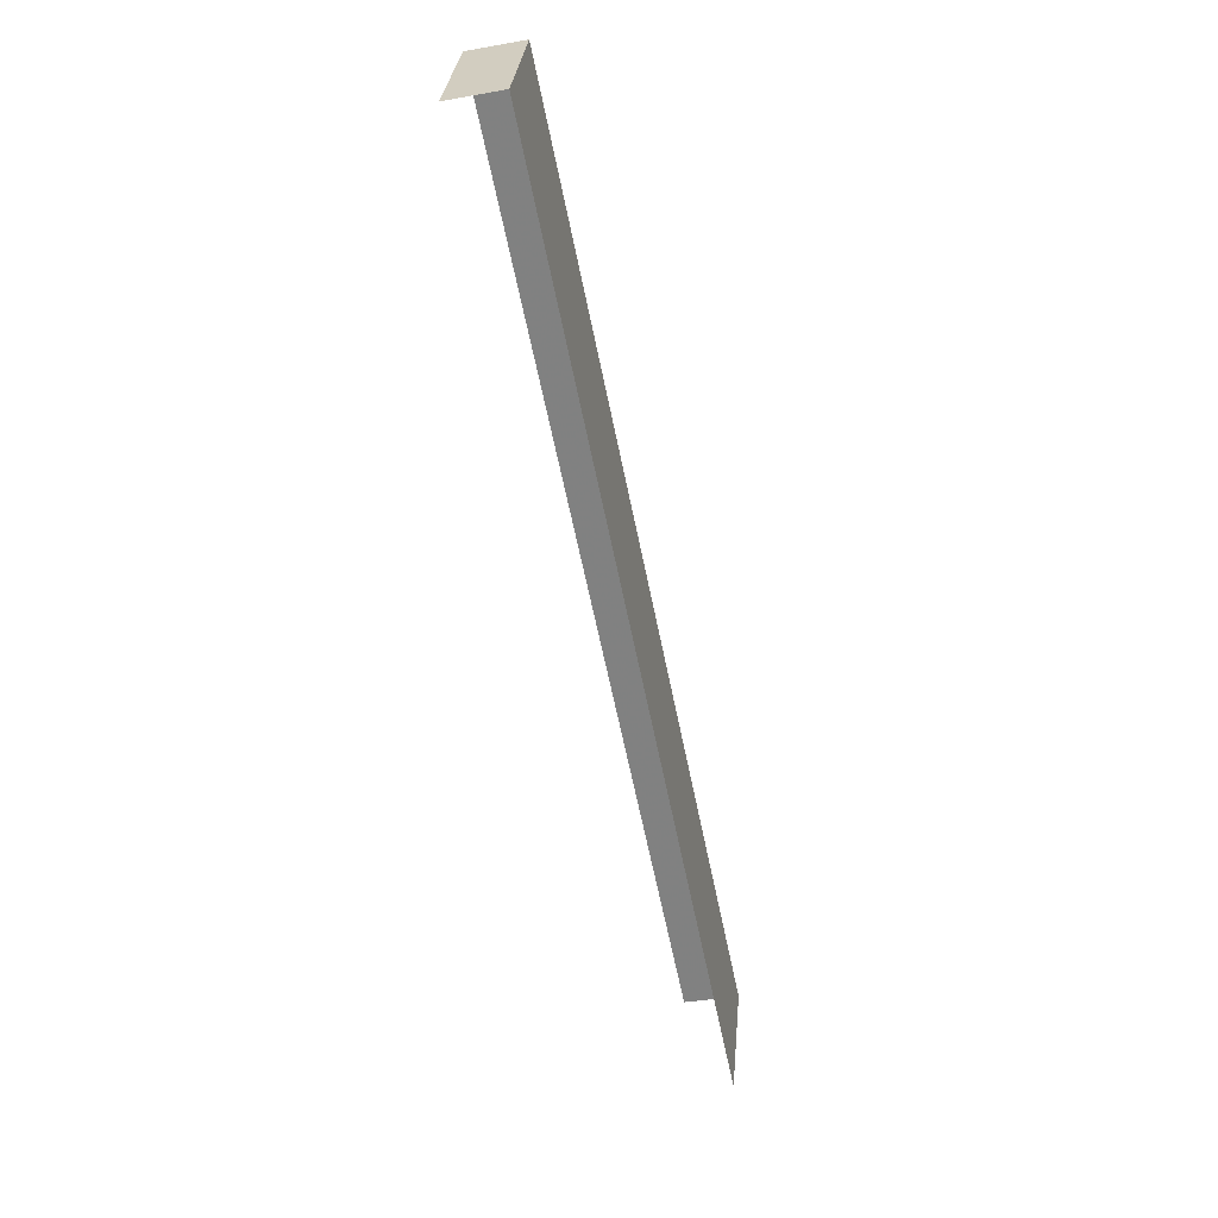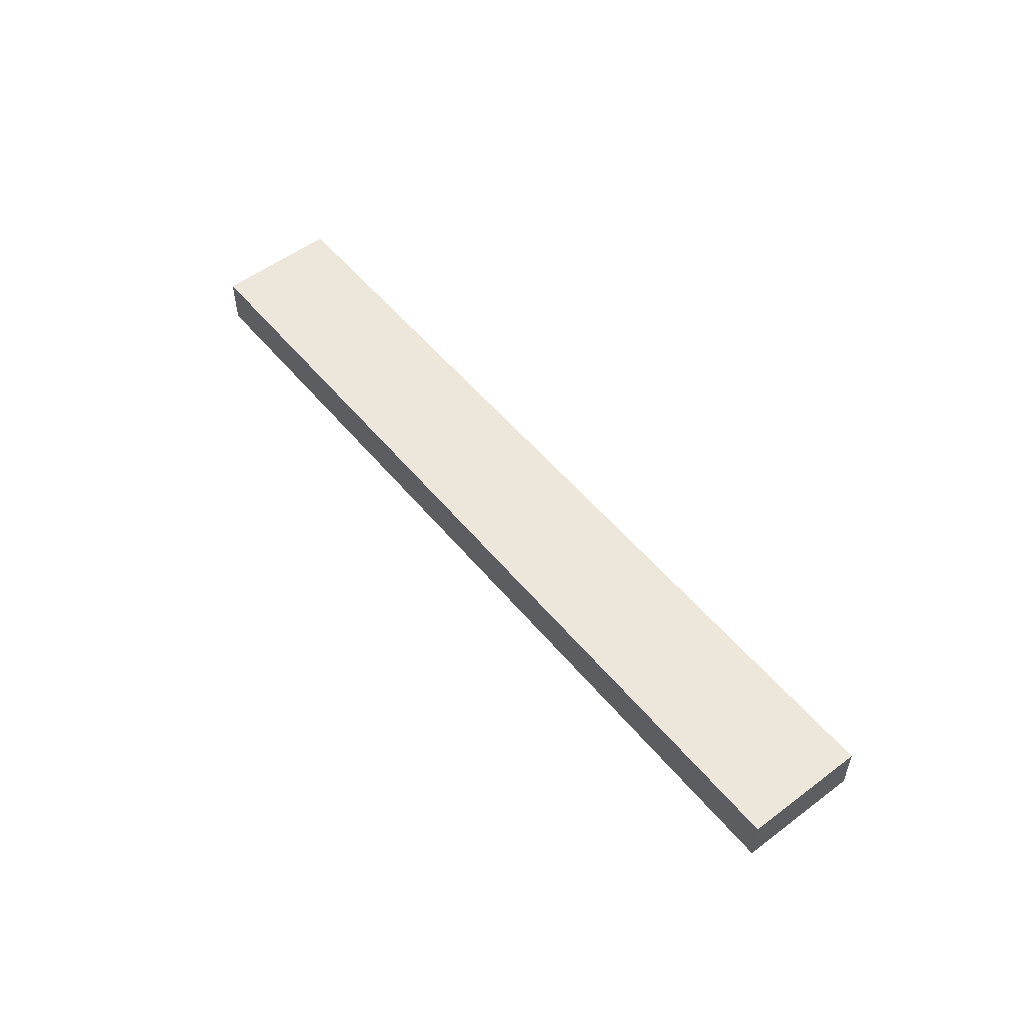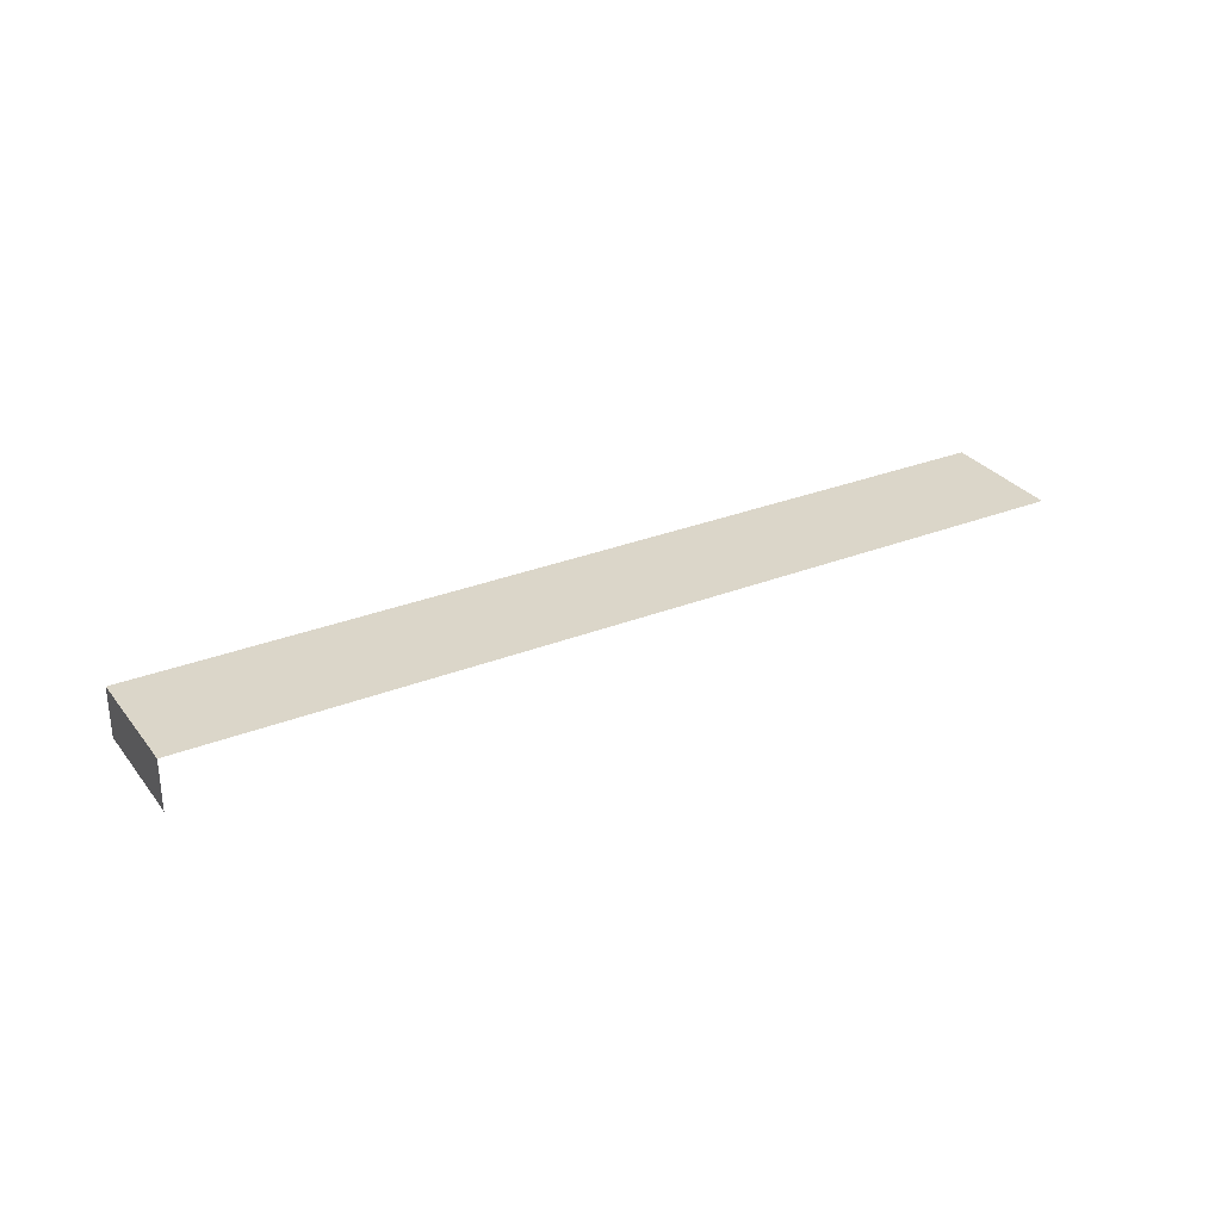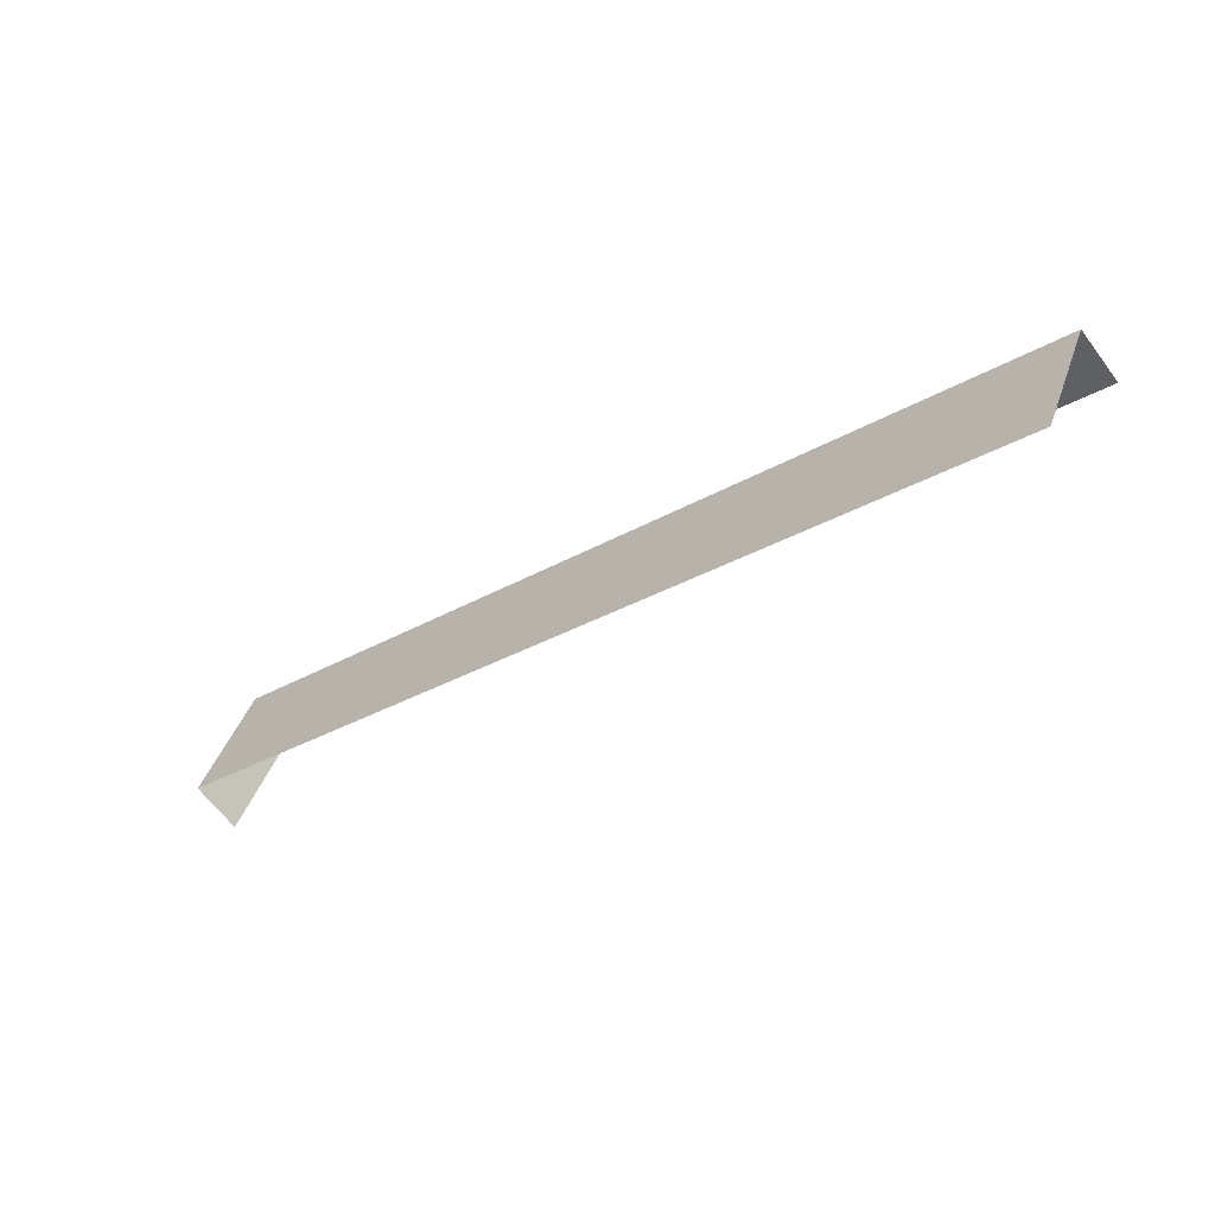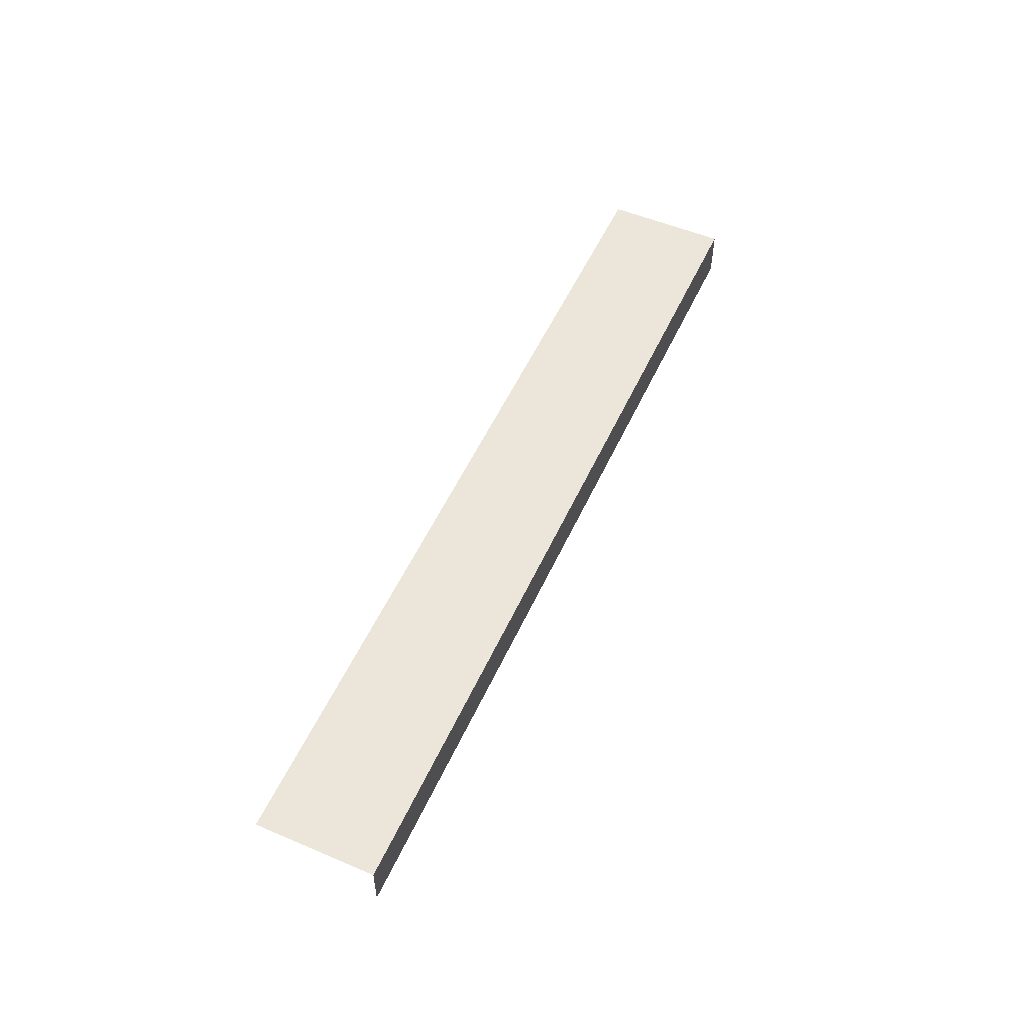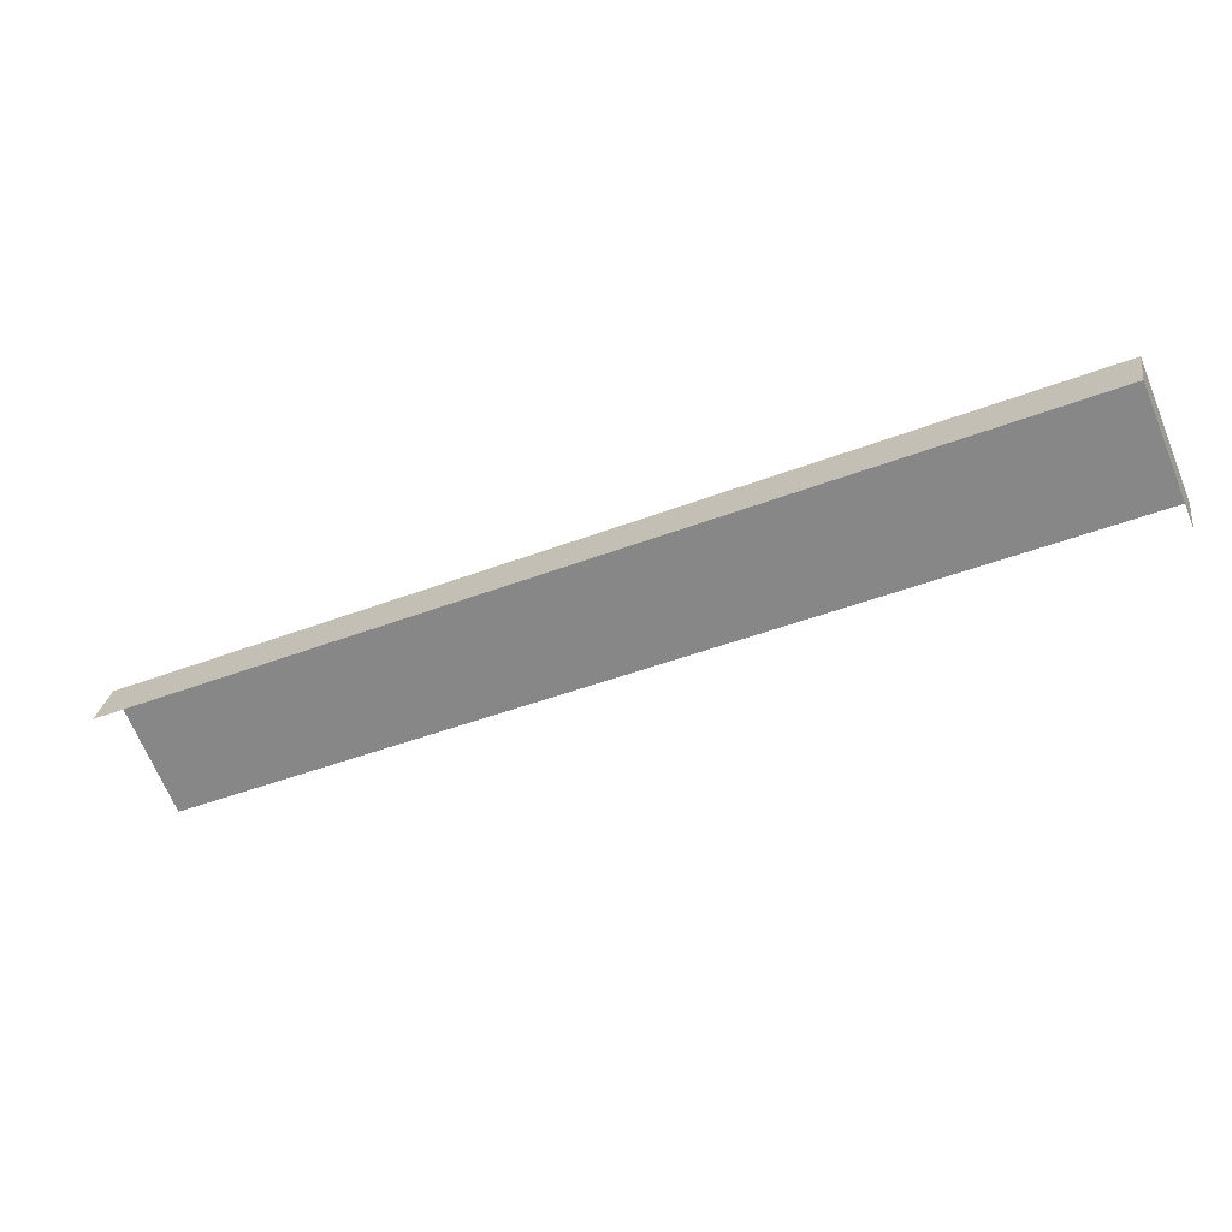
<metadata>
{"format":"obj","ext":"obj","renderer":"f3d","projection":"perspective","resolution":1024,"background":"white","views":[{"elev":-38.8,"azim":-77.6,"up":"+Y"},{"elev":53.6,"azim":-151.3,"up":"+Z"},{"elev":30.0,"azim":-52.7,"up":"+Z"},{"elev":-63.6,"azim":36.3,"up":"+Y"},{"elev":54.4,"azim":91.7,"up":"+Z"},{"elev":26.2,"azim":-171.5,"up":"+Y"}]}
</metadata>
<code>
v -2.207e+05 -1.254e+05 25.3
v -2.207e+05 -1.254e+05 25.3
v -2.207e+05 -1.254e+05 25.3
v -2.207e+05 -1.254e+05 25.3
v -2.207e+05 -1.254e+05 26.78
v -2.207e+05 -1.254e+05 26.78
v -2.207e+05 -1.254e+05 26.78
v -2.207e+05 -1.254e+05 26.78
f 1 2 3
f 4 1 3
f 5 2 1
f 5 8 2
f 7 3 2
f 8 7 2
f 5 6 7
f 8 5 7
f 5 1 4
f 6 5 4
f 6 4 3
f 7 6 3

</code>
